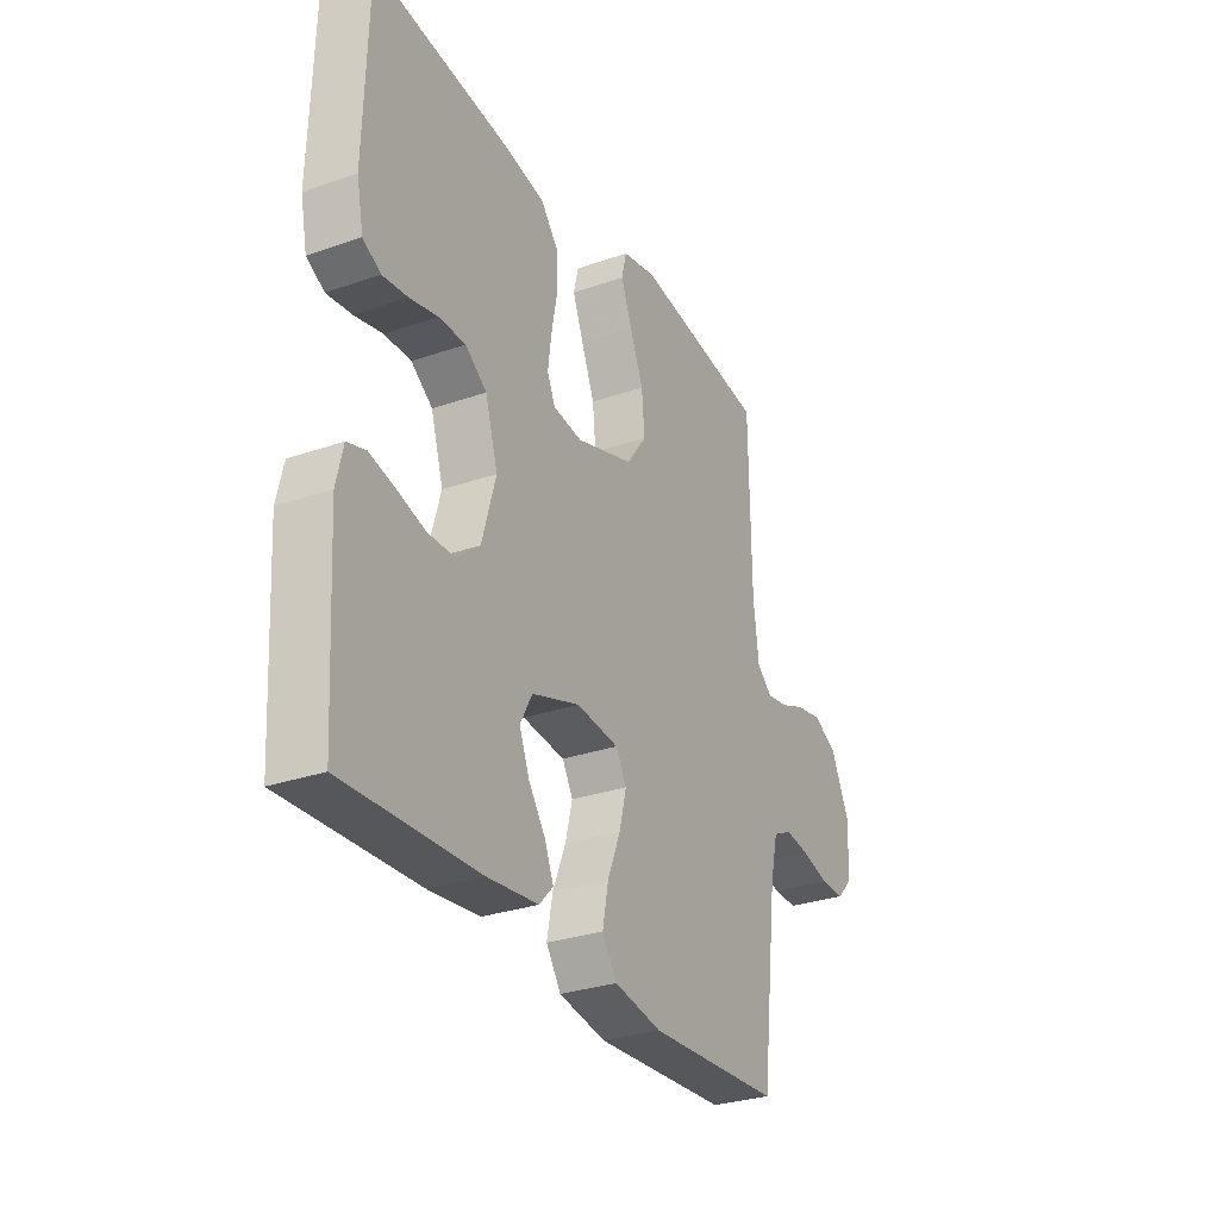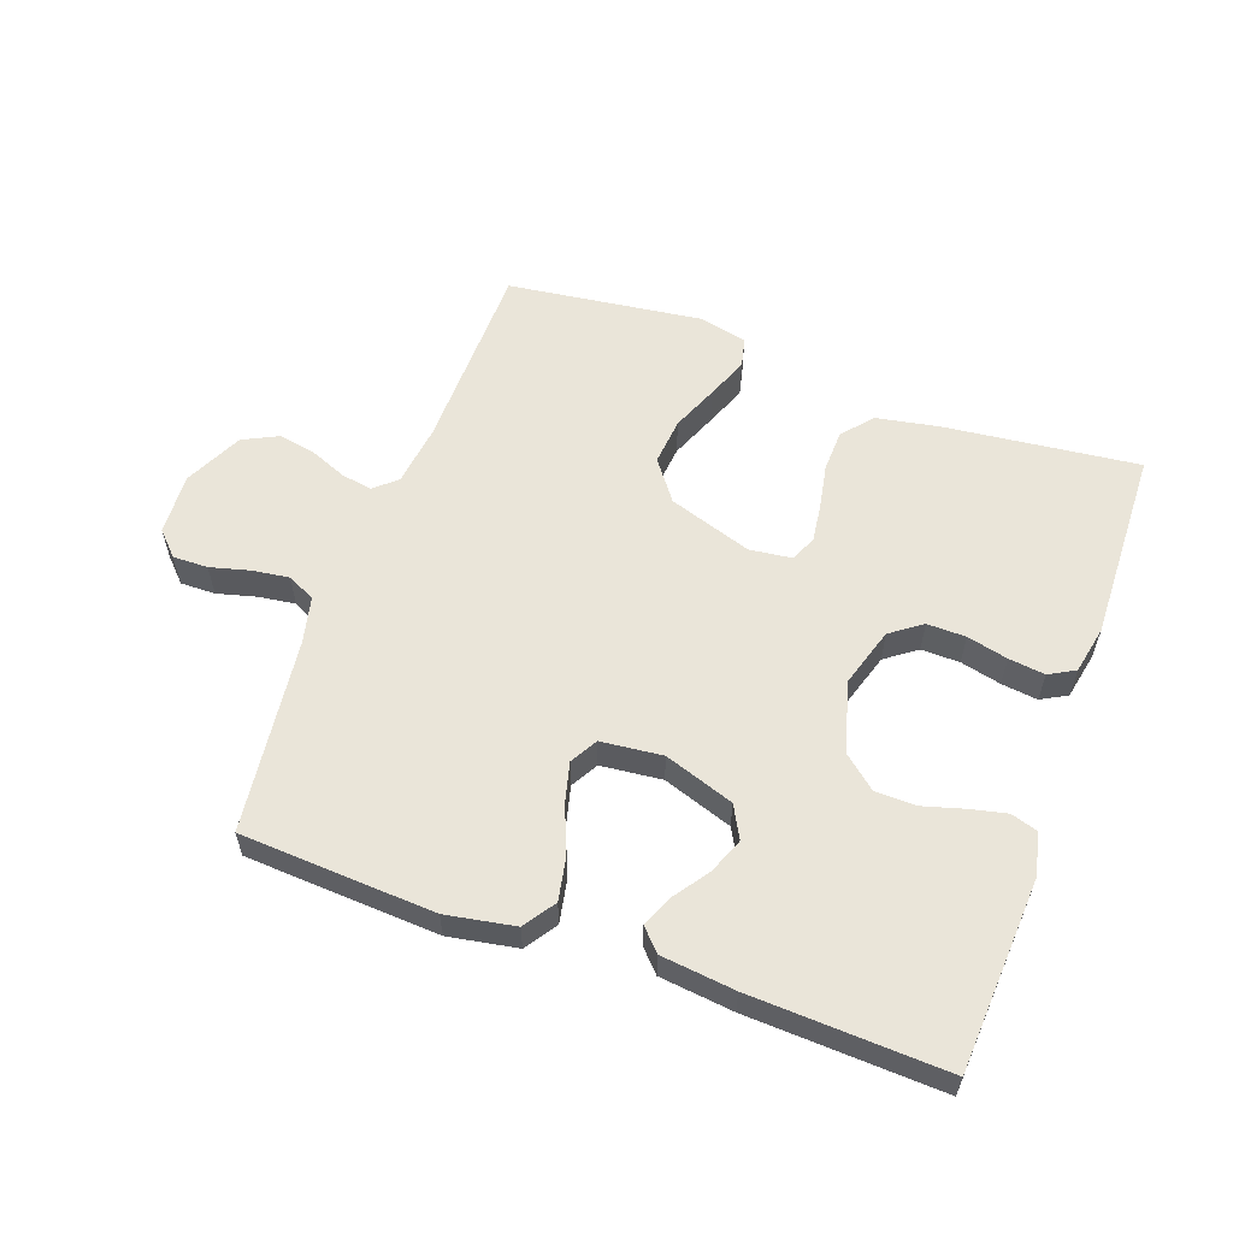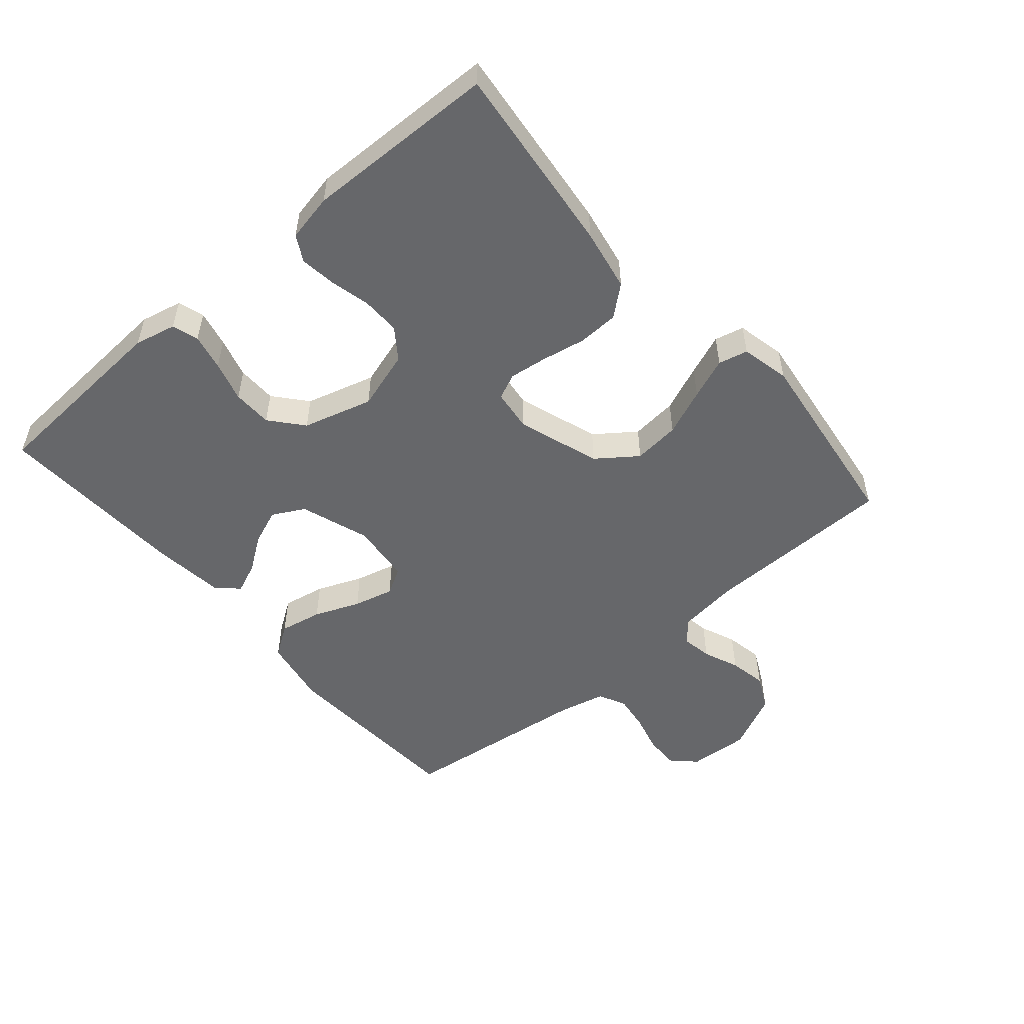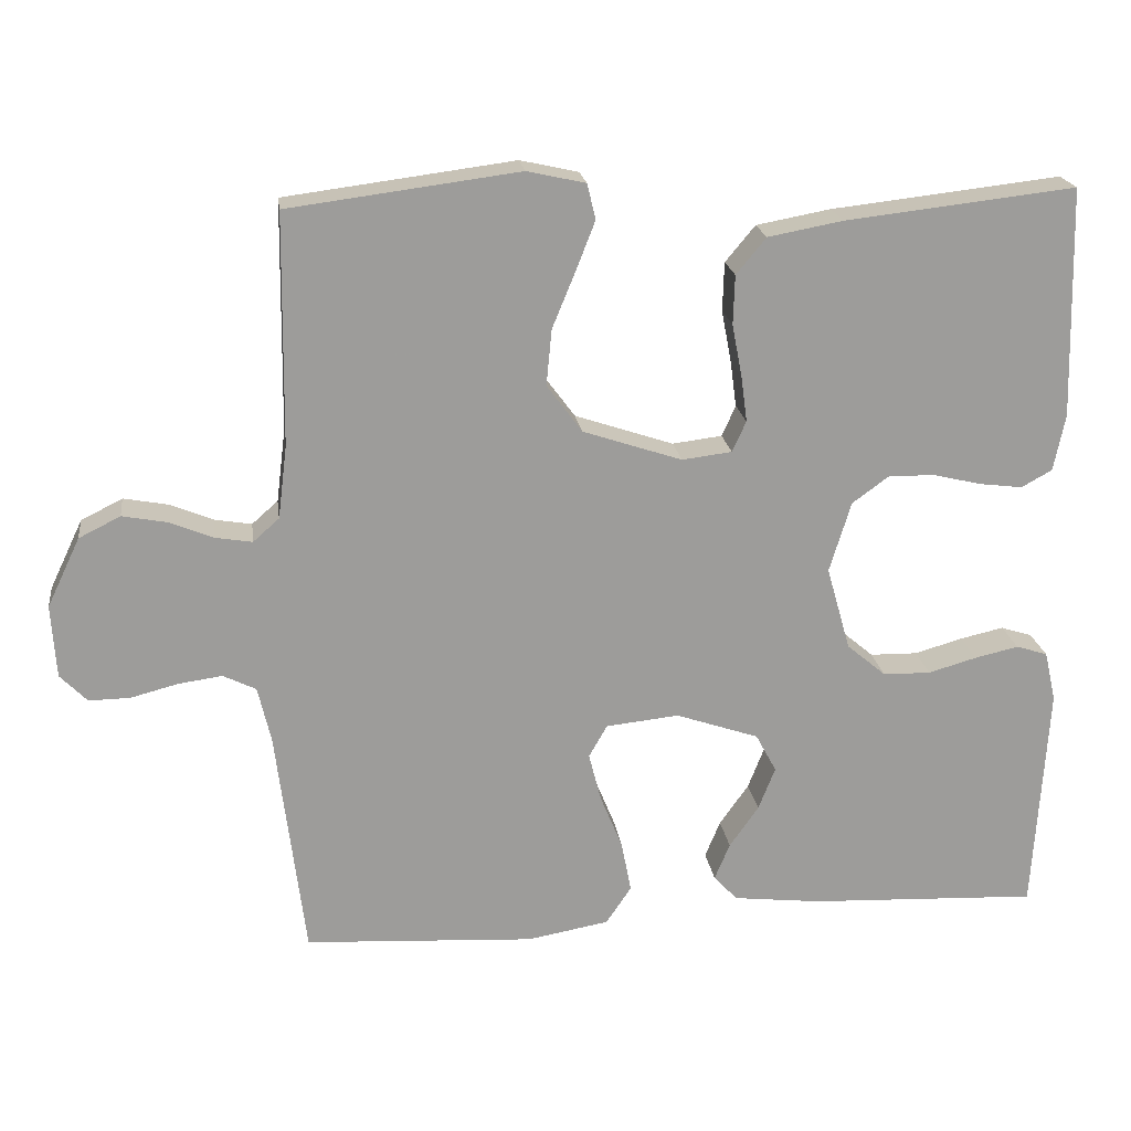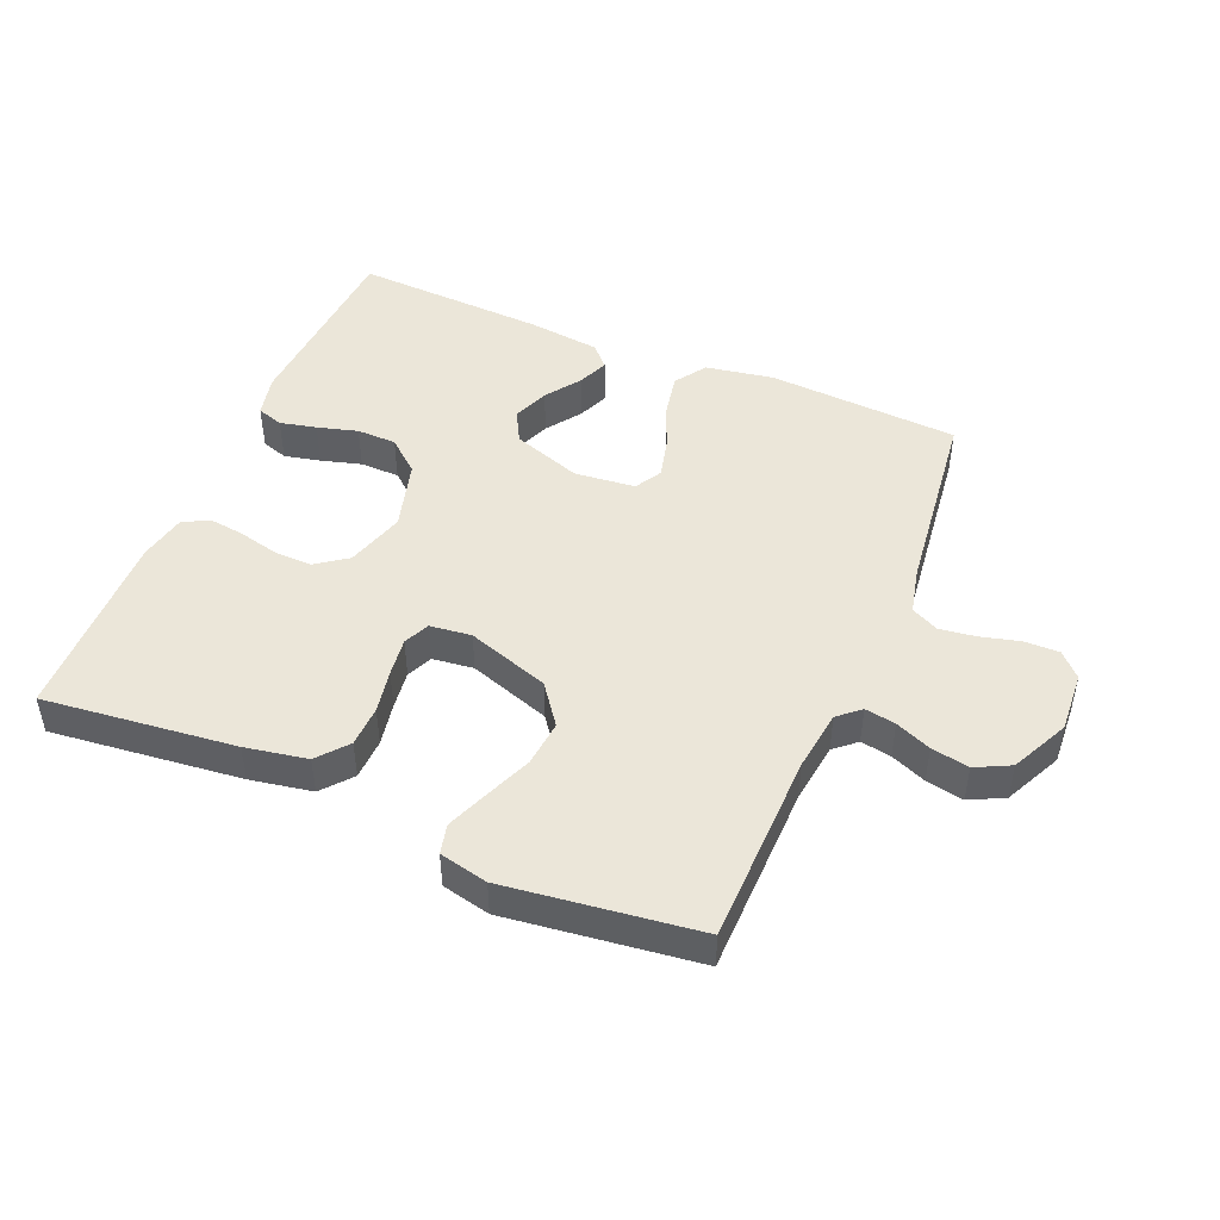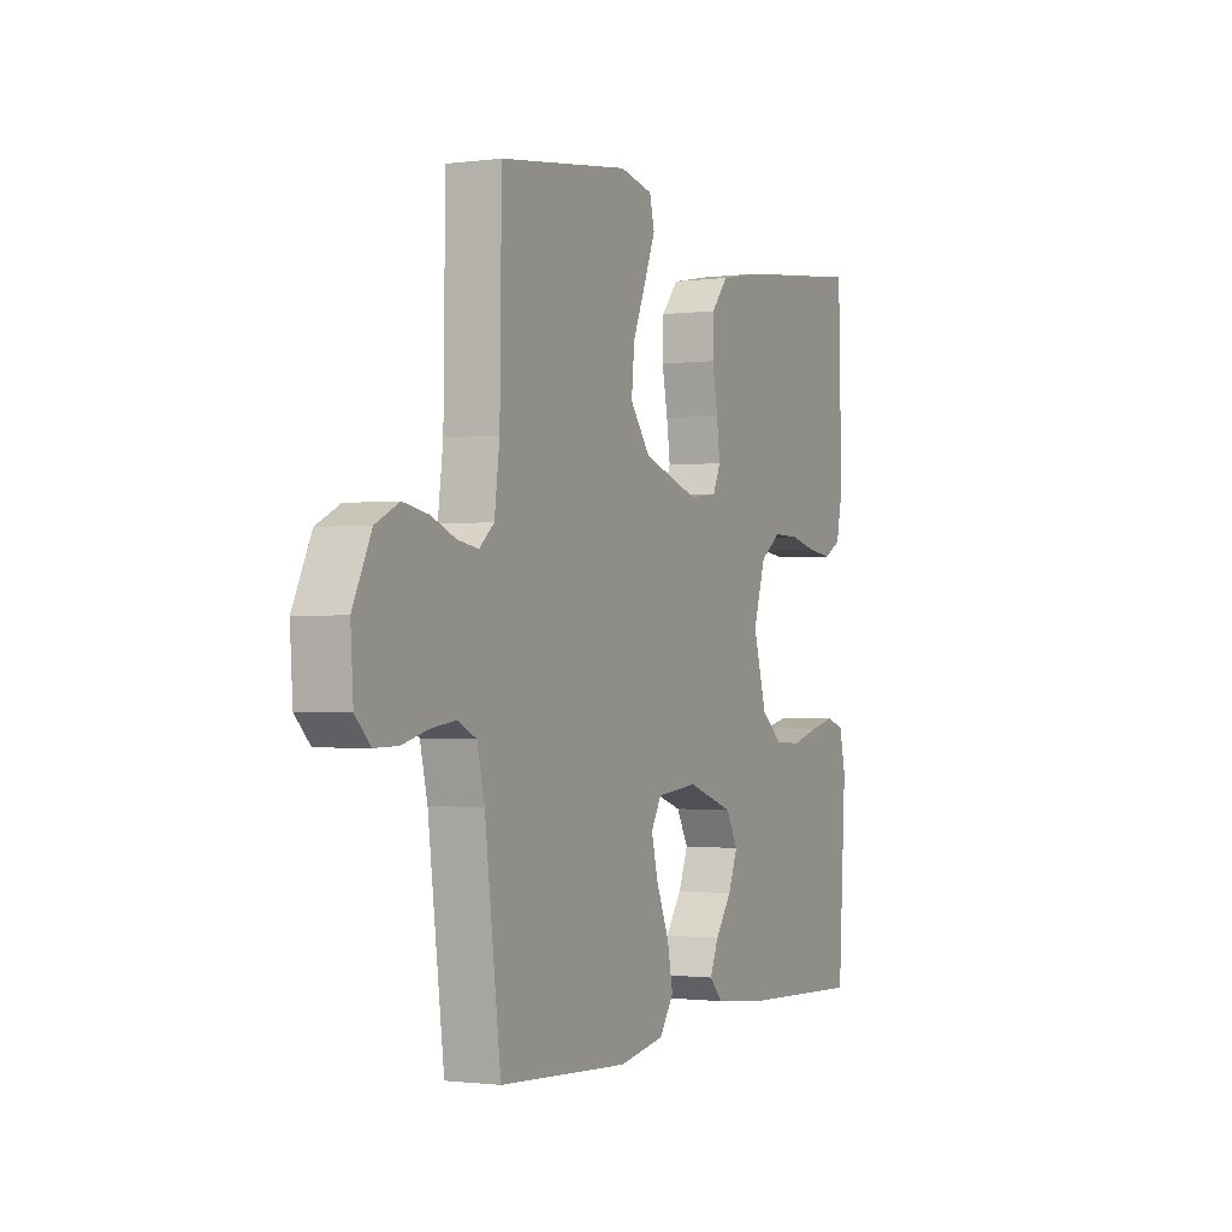
<metadata>
{"format":"obj","ext":"obj","renderer":"f3d","projection":"perspective","resolution":1024,"background":"white","views":[{"elev":-29.7,"azim":-63.0,"up":"+Z"},{"elev":58.1,"azim":-160.1,"up":"+Y"},{"elev":-52.2,"azim":-49.3,"up":"+Y"},{"elev":20.1,"azim":172.4,"up":"+Z"},{"elev":47.1,"azim":23.0,"up":"+Y"},{"elev":-1.1,"azim":116.0,"up":"+Z"}]}
</metadata>
<code>
v -0.5 0.07 0.5
v -0.2 0.07 0.466
v -0.103 0.07 0.448
v -0.064 0.07 0.401
v -0.062 0.07 0.337
v -0.075 0.07 0.269
v -0.083 0.07 0.209
v -0.065 0.07 0.169
v 0 0.07 0.161
v 0.129 0.07 0.204
v 0.175 0.07 0.266
v 0.168 0.07 0.339
v 0.138 0.07 0.412
v 0.113 0.07 0.476
v 0.124 0.07 0.522
v 0.2 0.07 0.539
v 0.5 0.07 0.5
v 0.504 0.07 0.2
v 0.516 0.07 0.105
v 0.55 0.07 0.075
v 0.598 0.07 0.083
v 0.654 0.07 0.106
v 0.713 0.07 0.117
v 0.767 0.07 0.09
v 0.81 0.07 0
v 0.804 0.07 -0.095
v 0.769 0.07 -0.131
v 0.715 0.07 -0.13
v 0.654 0.07 -0.114
v 0.597 0.07 -0.106
v 0.554 0.07 -0.127
v 0.537 0.07 -0.2
v 0.5 0.07 -0.5
v 0.2 0.07 -0.517
v 0.094 0.07 -0.498
v 0.061 0.07 -0.449
v 0.074 0.07 -0.382
v 0.103 0.07 -0.311
v 0.119 0.07 -0.248
v 0.095 0.07 -0.206
v 0 0.07 -0.196
v -0.108 0.07 -0.233
v -0.135 0.07 -0.283
v -0.113 0.07 -0.339
v -0.075 0.07 -0.393
v -0.055 0.07 -0.441
v -0.086 0.07 -0.474
v -0.2 0.07 -0.487
v -0.5 0.07 -0.5
v -0.518 0.07 -0.2
v -0.503 0.07 -0.135
v -0.462 0.07 -0.122
v -0.405 0.07 -0.135
v -0.342 0.07 -0.153
v -0.28 0.07 -0.152
v -0.229 0.07 -0.109
v -0.198 0.07 0
v -0.226 0.07 0.092
v -0.274 0.07 0.127
v -0.334 0.07 0.126
v -0.397 0.07 0.111
v -0.453 0.07 0.104
v -0.493 0.07 0.126
v -0.508 0.07 0.2
v -0.5 0 0.5
v -0.2 0 0.466
v -0.103 0 0.448
v -0.064 0 0.401
v -0.062 0 0.337
v -0.075 0 0.269
v -0.083 0 0.209
v -0.065 0 0.169
v 0 0 0.161
v 0.129 0 0.204
v 0.175 0 0.266
v 0.168 0 0.339
v 0.138 0 0.412
v 0.113 0 0.476
v 0.124 0 0.522
v 0.2 0 0.539
v 0.5 0 0.5
v 0.504 0 0.2
v 0.516 0 0.105
v 0.55 0 0.075
v 0.598 0 0.083
v 0.654 0 0.106
v 0.713 0 0.117
v 0.767 0 0.09
v 0.81 0 0
v 0.804 0 -0.095
v 0.769 0 -0.131
v 0.715 0 -0.13
v 0.654 0 -0.114
v 0.597 0 -0.106
v 0.554 0 -0.127
v 0.537 0 -0.2
v 0.5 0 -0.5
v 0.2 0 -0.517
v 0.094 0 -0.498
v 0.061 0 -0.449
v 0.074 0 -0.382
v 0.103 0 -0.311
v 0.119 0 -0.248
v 0.095 0 -0.206
v 0 0 -0.196
v -0.108 0 -0.233
v -0.135 0 -0.283
v -0.113 0 -0.339
v -0.075 0 -0.393
v -0.055 0 -0.441
v -0.086 0 -0.474
v -0.2 0 -0.487
v -0.5 0 -0.5
v -0.518 0 -0.2
v -0.503 0 -0.135
v -0.462 0 -0.122
v -0.405 0 -0.135
v -0.342 0 -0.153
v -0.28 0 -0.152
v -0.229 0 -0.109
v -0.198 0 0
v -0.226 0 0.092
v -0.274 0 0.127
v -0.334 0 0.126
v -0.397 0 0.111
v -0.453 0 0.104
v -0.493 0 0.126
v -0.508 0 0.2
f 4 5 6
f 3 4 6
f 2 3 6
f 1 2 6
f 64 1 6
f 63 64 6
f 62 63 6
f 61 62 6
f 60 61 6
f 59 60 6 7
f 58 59 7 8
f 57 58 8 9
f 56 57 9 10
f 52 53 54
f 51 52 54
f 50 51 54
f 49 50 54
f 48 49 54
f 47 48 54
f 46 47 54
f 45 46 54
f 44 45 54
f 43 44 54 55
f 42 43 55 56
f 36 37 38
f 35 36 38
f 34 35 38
f 33 34 38
f 32 33 38
f 31 32 38 39
f 30 31 39 40
f 27 28 29
f 26 27 29
f 25 26 29
f 24 25 29
f 23 24 29
f 22 23 29
f 21 22 29
f 20 21 29 30
f 30 40 41
f 20 30 41
f 19 20 41
f 16 17 18
f 15 16 18
f 14 15 18
f 13 14 18
f 12 13 18
f 11 12 18 19
f 42 56 10
f 41 42 10
f 19 41 10
f 10 11 19
f 70 69 68
f 70 68 67
f 70 67 66
f 70 66 65
f 70 65 128
f 70 128 127
f 70 127 126
f 70 126 125
f 70 125 124
f 71 70 124 123
f 72 71 123 122
f 73 72 122 121
f 74 73 121 120
f 118 117 116
f 118 116 115
f 118 115 114
f 118 114 113
f 118 113 112
f 118 112 111
f 118 111 110
f 118 110 109
f 118 109 108
f 119 118 108 107
f 120 119 107 106
f 102 101 100
f 102 100 99
f 102 99 98
f 102 98 97
f 102 97 96
f 103 102 96 95
f 104 103 95 94
f 93 92 91
f 93 91 90
f 93 90 89
f 93 89 88
f 93 88 87
f 93 87 86
f 93 86 85
f 94 93 85 84
f 105 104 94
f 105 94 84
f 105 84 83
f 82 81 80
f 82 80 79
f 82 79 78
f 82 78 77
f 82 77 76
f 83 82 76 75
f 74 120 106
f 74 106 105
f 74 105 83
f 83 75 74
f 1 65 66 2
f 2 66 67 3
f 3 67 68 4
f 4 68 69 5
f 5 69 70 6
f 6 70 71 7
f 7 71 72 8
f 8 72 73 9
f 9 73 74 10
f 10 74 75 11
f 11 75 76 12
f 12 76 77 13
f 13 77 78 14
f 14 78 79 15
f 15 79 80 16
f 16 80 81 17
f 17 81 82 18
f 18 82 83 19
f 19 83 84 20
f 20 84 85 21
f 21 85 86 22
f 22 86 87 23
f 23 87 88 24
f 24 88 89 25
f 25 89 90 26
f 26 90 91 27
f 27 91 92 28
f 28 92 93 29
f 29 93 94 30
f 30 94 95 31
f 31 95 96 32
f 32 96 97 33
f 33 97 98 34
f 34 98 99 35
f 35 99 100 36
f 36 100 101 37
f 37 101 102 38
f 38 102 103 39
f 39 103 104 40
f 40 104 105 41
f 41 105 106 42
f 42 106 107 43
f 43 107 108 44
f 44 108 109 45
f 45 109 110 46
f 46 110 111 47
f 47 111 112 48
f 48 112 113 49
f 49 113 114 50
f 50 114 115 51
f 51 115 116 52
f 52 116 117 53
f 53 117 118 54
f 54 118 119 55
f 55 119 120 56
f 56 120 121 57
f 57 121 122 58
f 58 122 123 59
f 59 123 124 60
f 60 124 125 61
f 61 125 126 62
f 62 126 127 63
f 63 127 128 64
f 64 128 65 1

</code>
